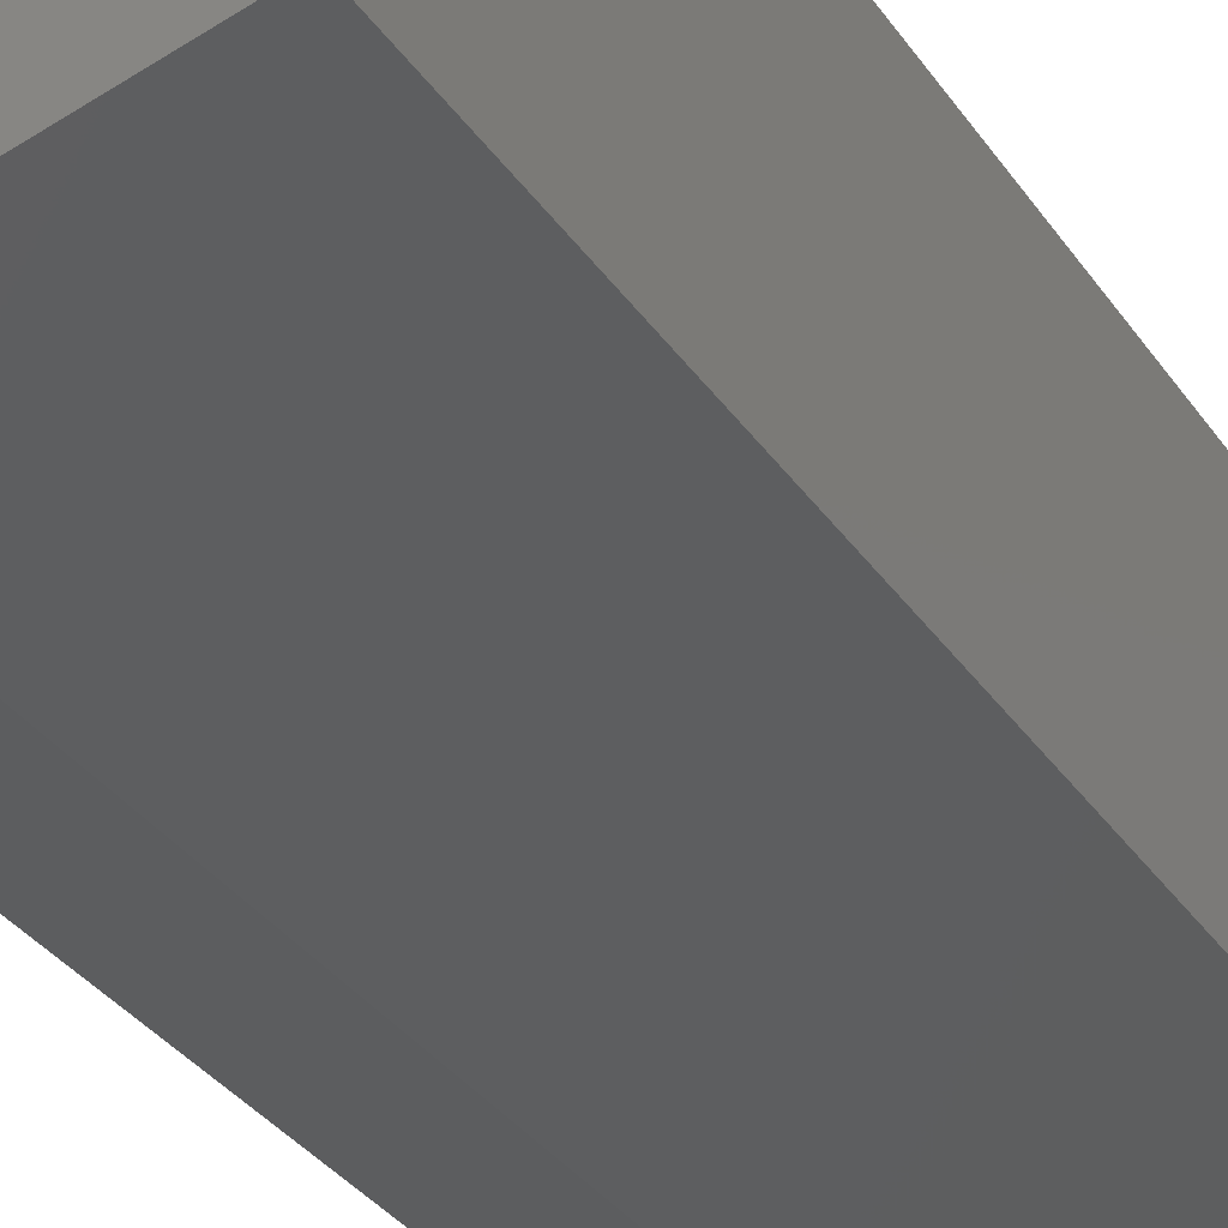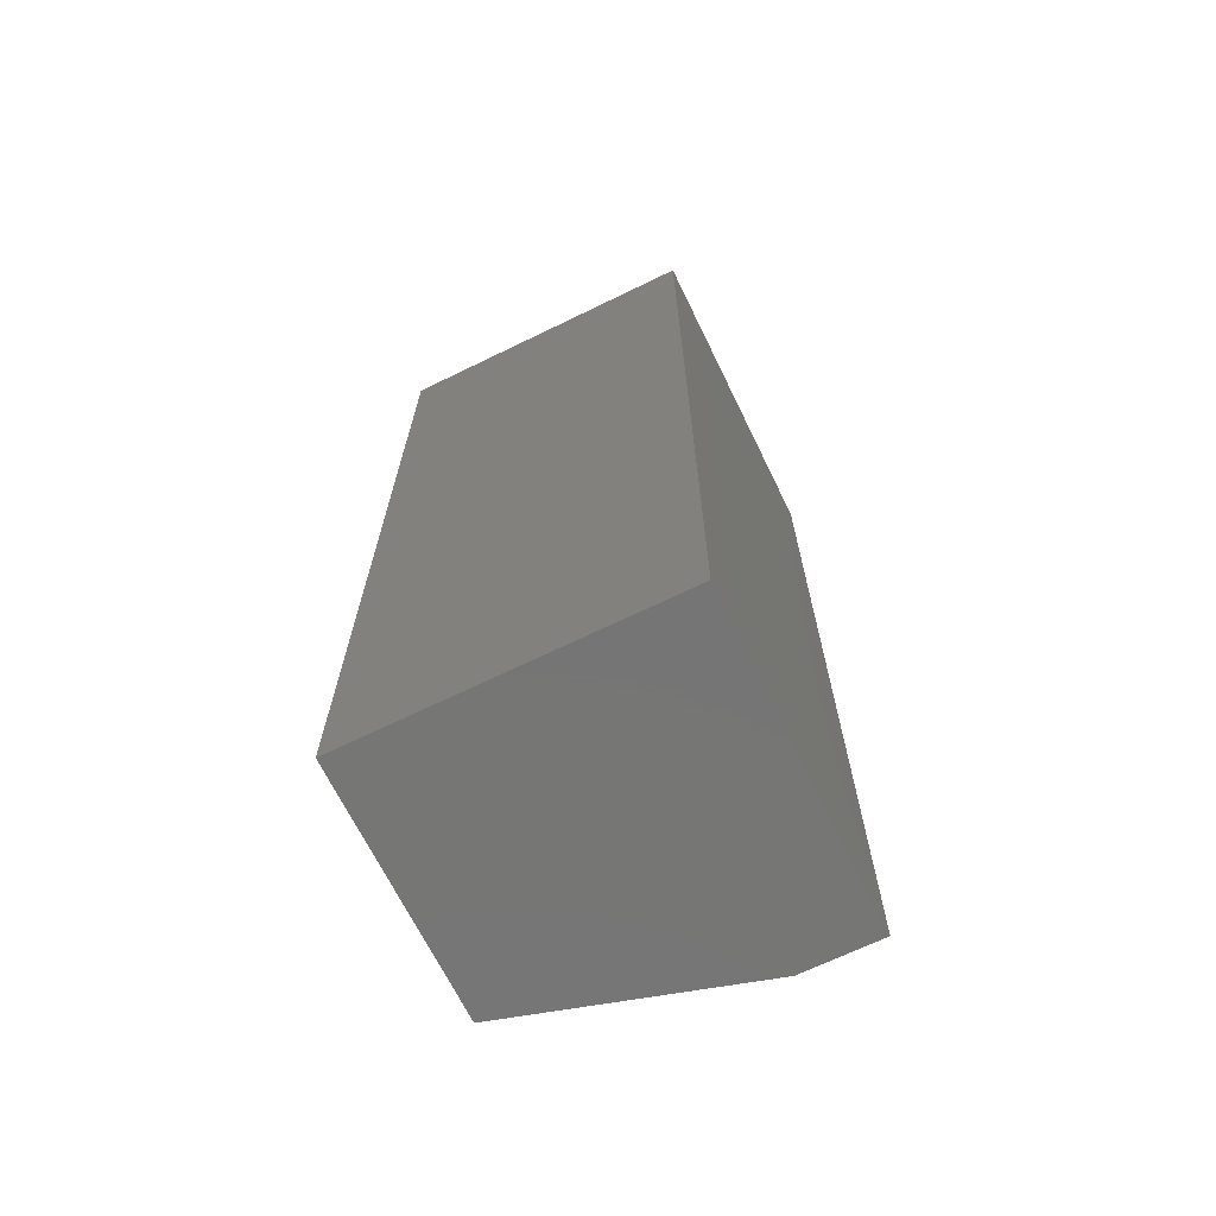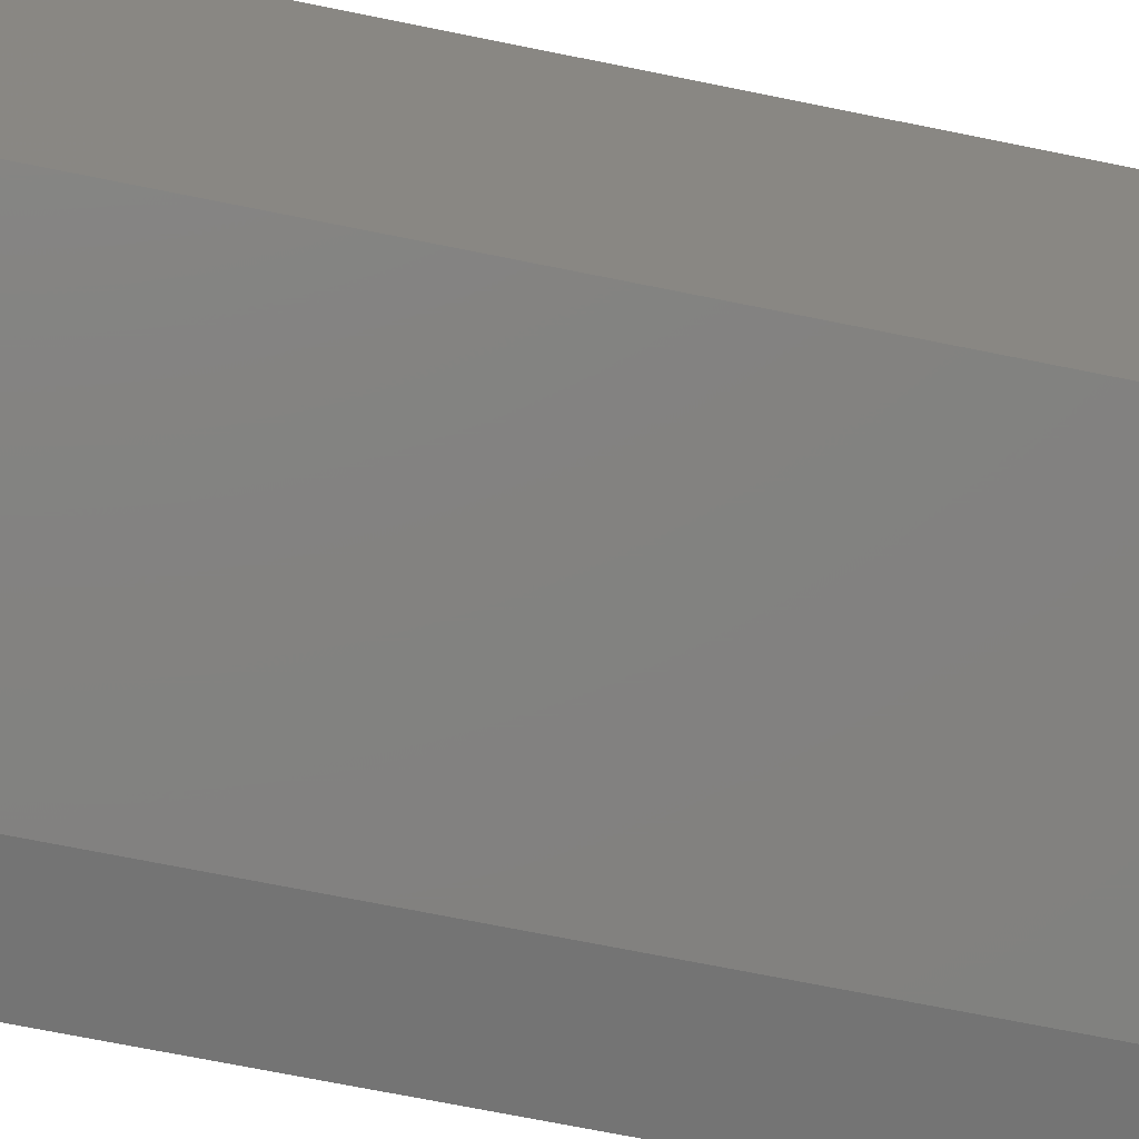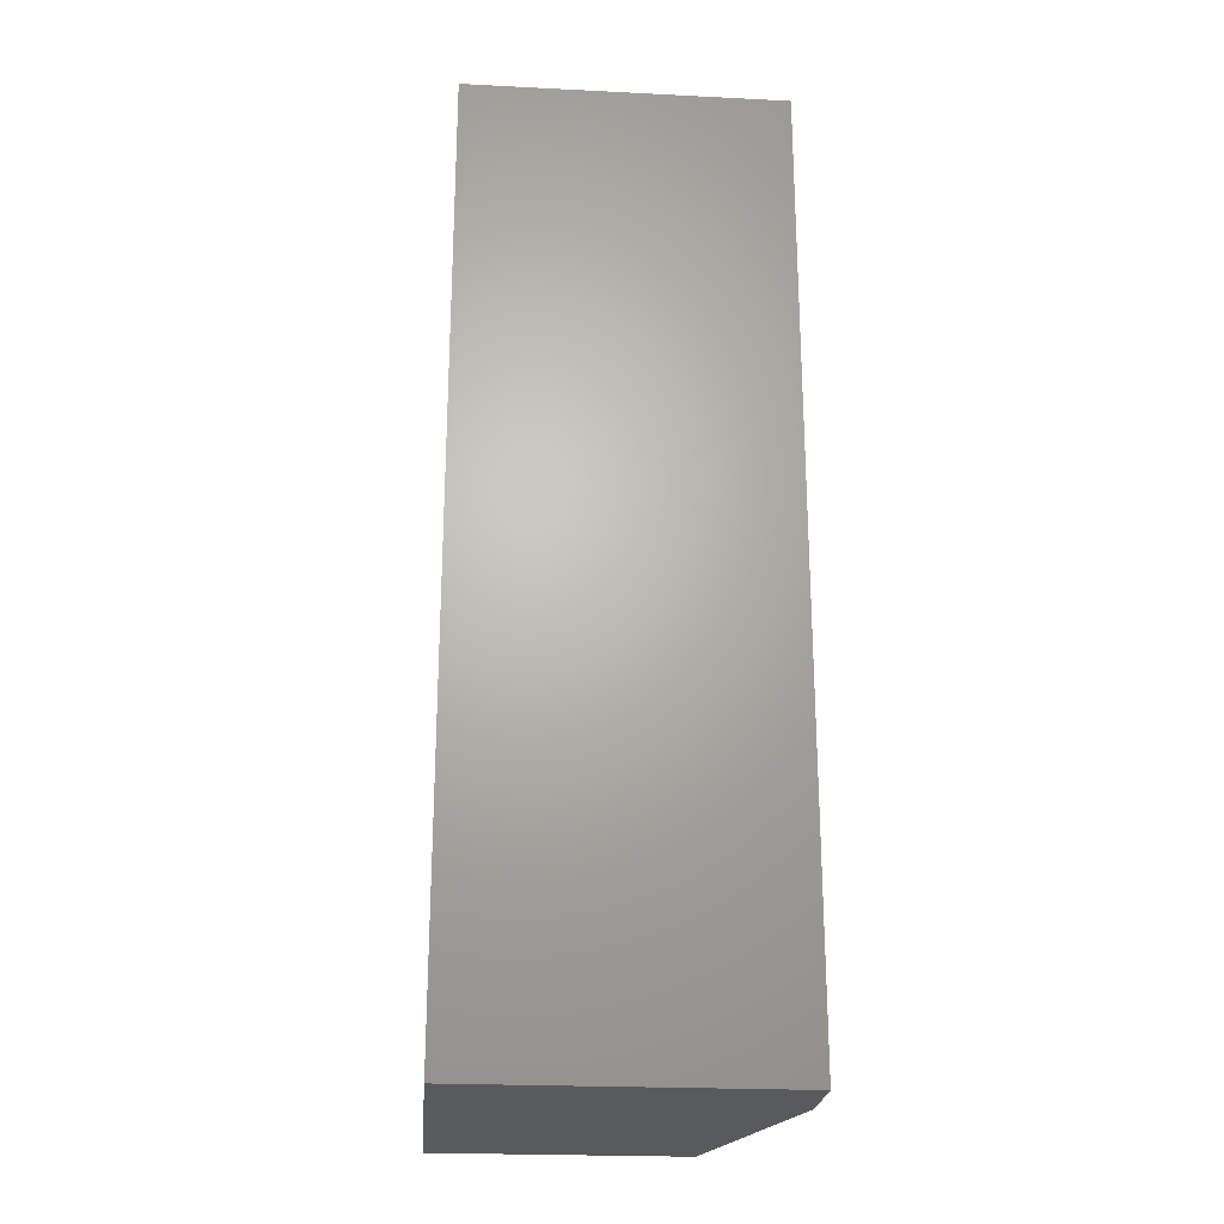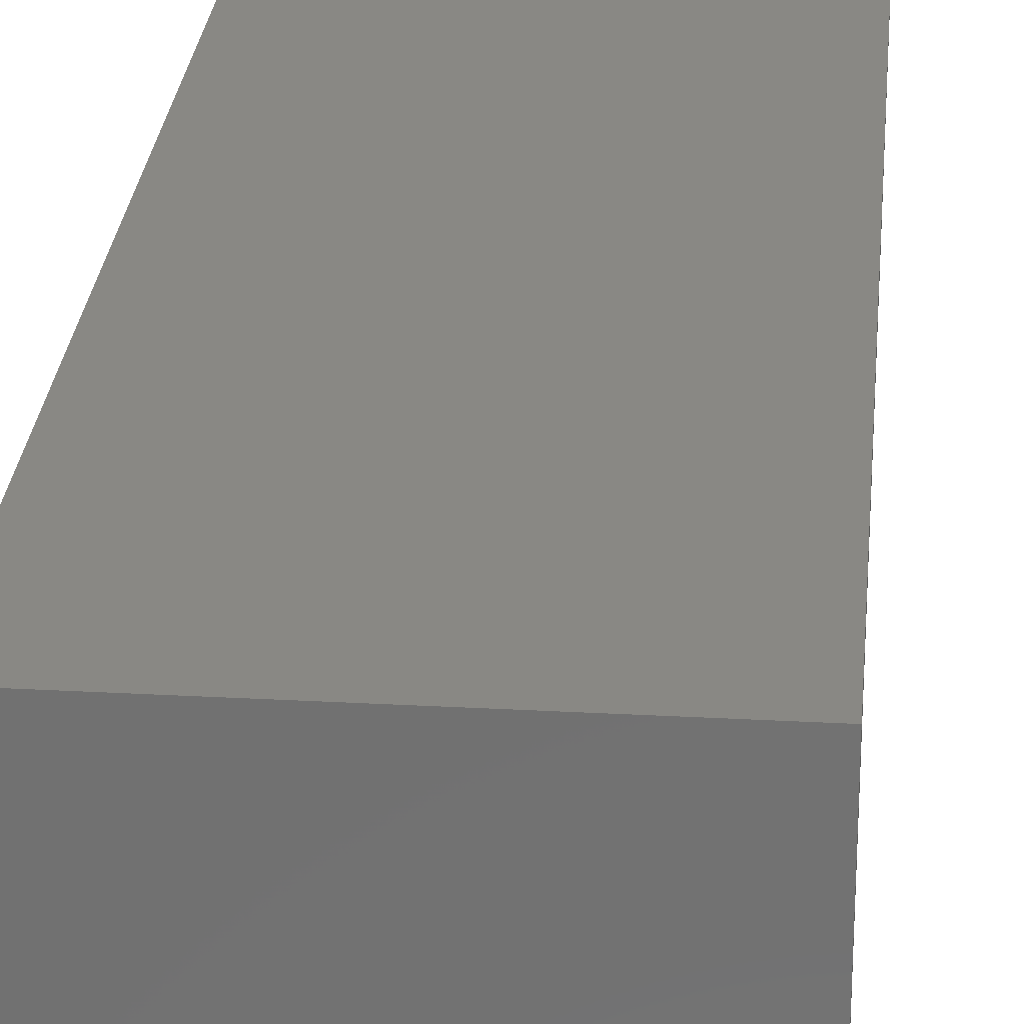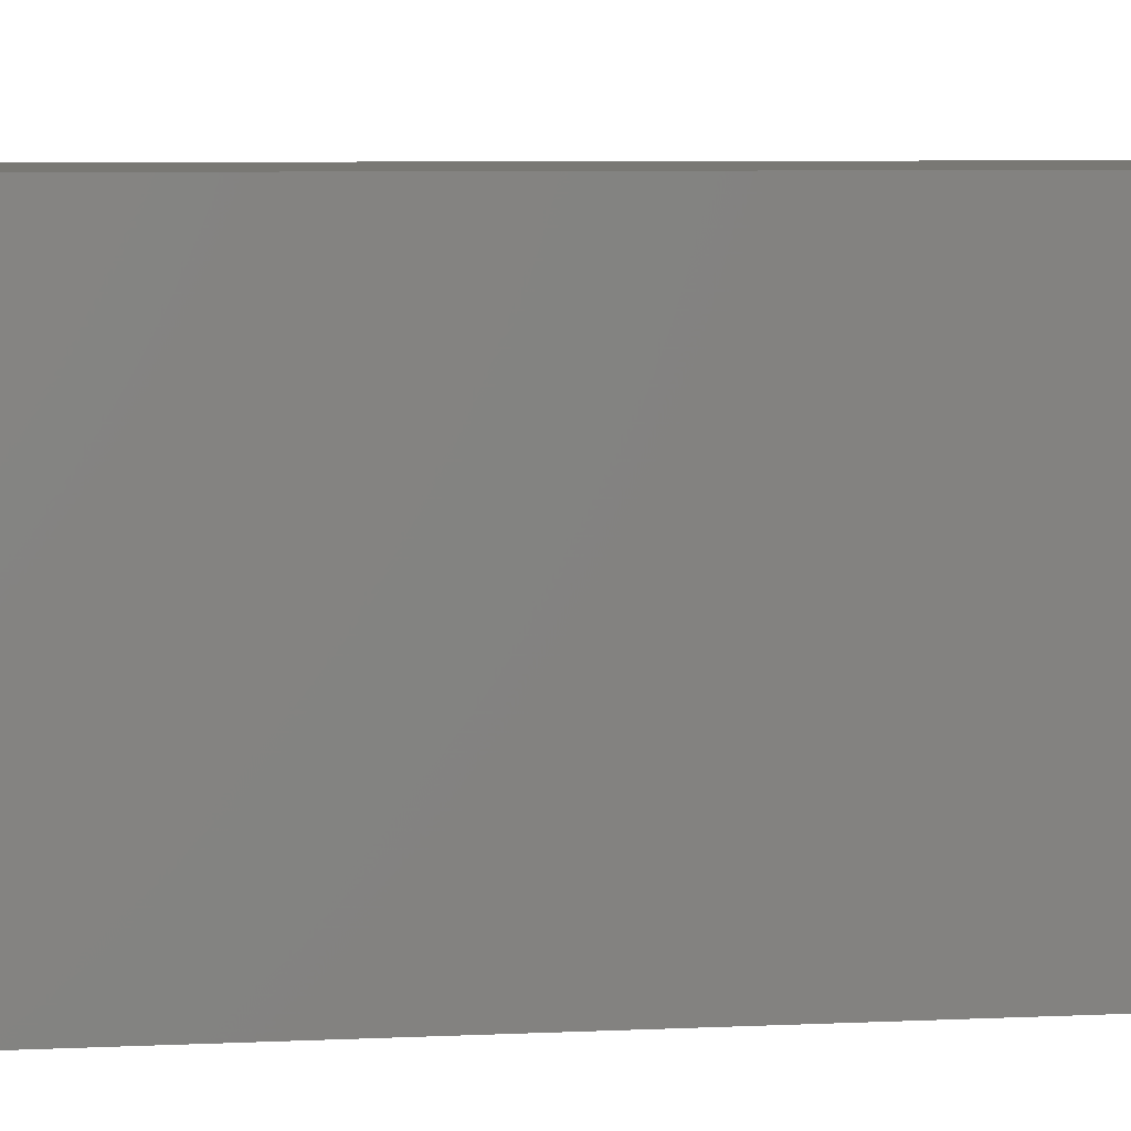
<metadata>
{"format":"stl","ext":"stl","renderer":"f3d","projection":"perspective","resolution":1024,"background":"white","views":[{"elev":-32.1,"azim":-151.9,"up":"+Z"},{"elev":-68.0,"azim":26.0,"up":"+Y"},{"elev":-65.9,"azim":-101.8,"up":"+Z"},{"elev":-23.6,"azim":85.2,"up":"+Y"},{"elev":26.1,"azim":-175.0,"up":"+Z"},{"elev":5.2,"azim":79.9,"up":"+Z"}]}
</metadata>
<code>
# stl→obj: 10 verts, 16 faces
v 0 3.349e-18 0.05469
v 0 1.547e-17 0.2526
v 0 0.75 0.05469
v 0 0.75 0.2526
v 0.25 1.547e-17 0.2526
v 0.25 0 0
v 0.1875 0 0
v 0.25 0.75 0.2526
v 0.25 0.75 -4.592e-17
v 0.1875 0.75 -4.592e-17
f 1 2 3
f 3 2 4
f 5 2 6
f 6 2 1
f 6 1 7
f 4 8 3
f 3 8 9
f 3 9 10
f 6 7 9
f 9 7 10
f 7 1 10
f 10 1 3
f 6 9 5
f 5 9 8
f 8 4 5
f 5 4 2

</code>
